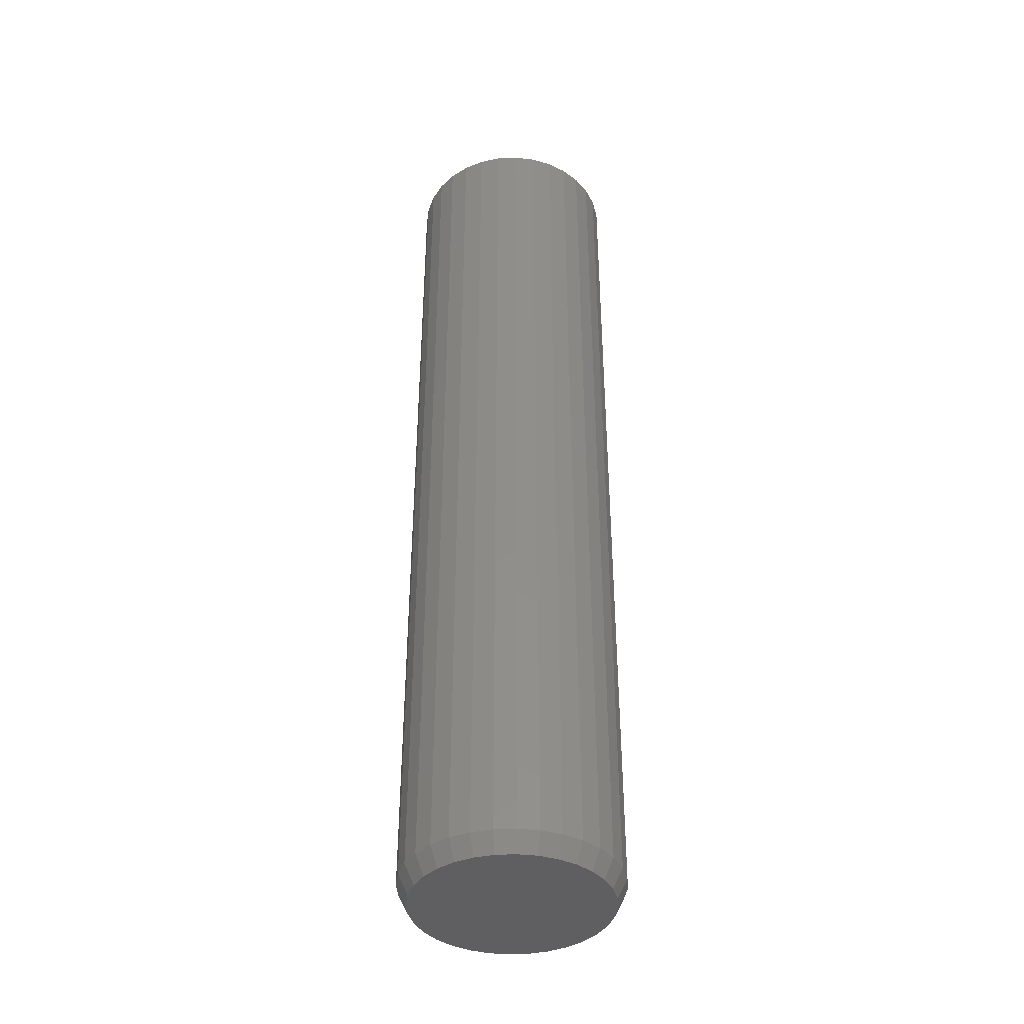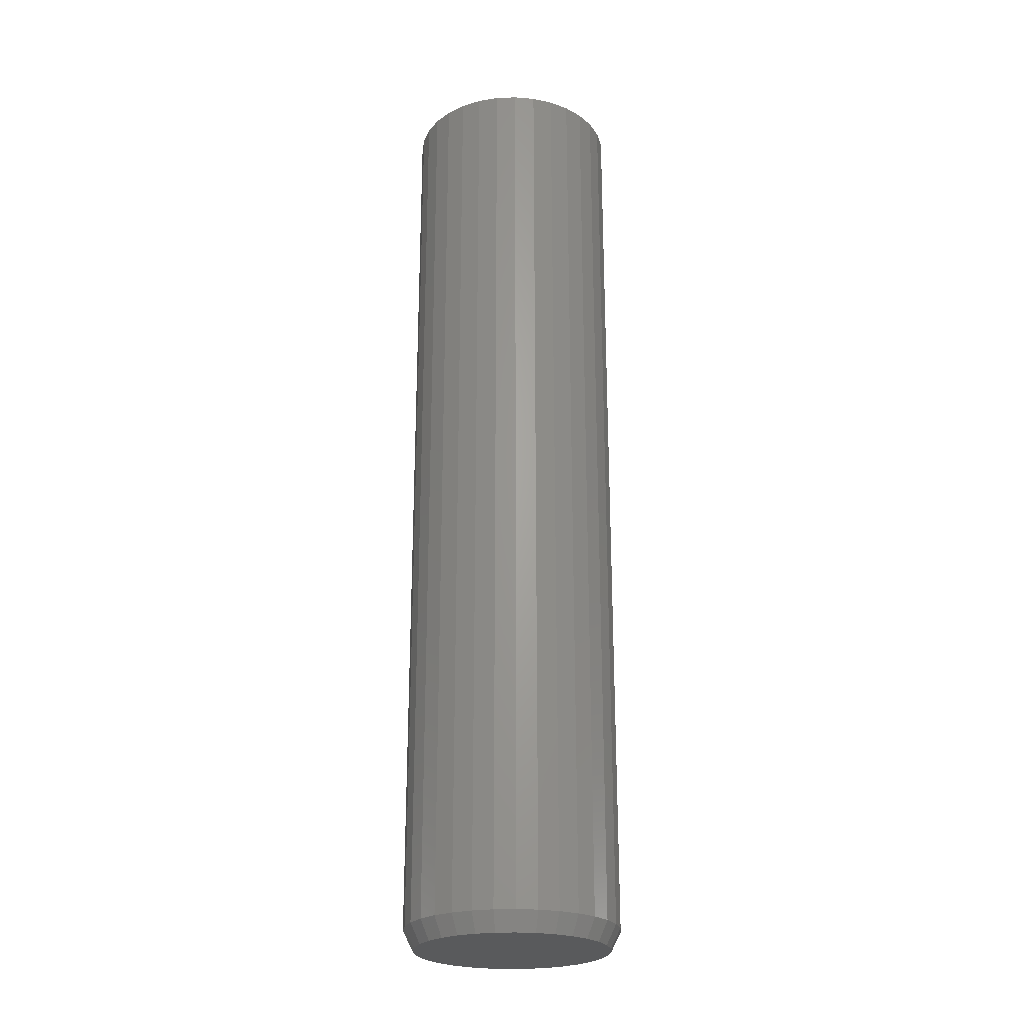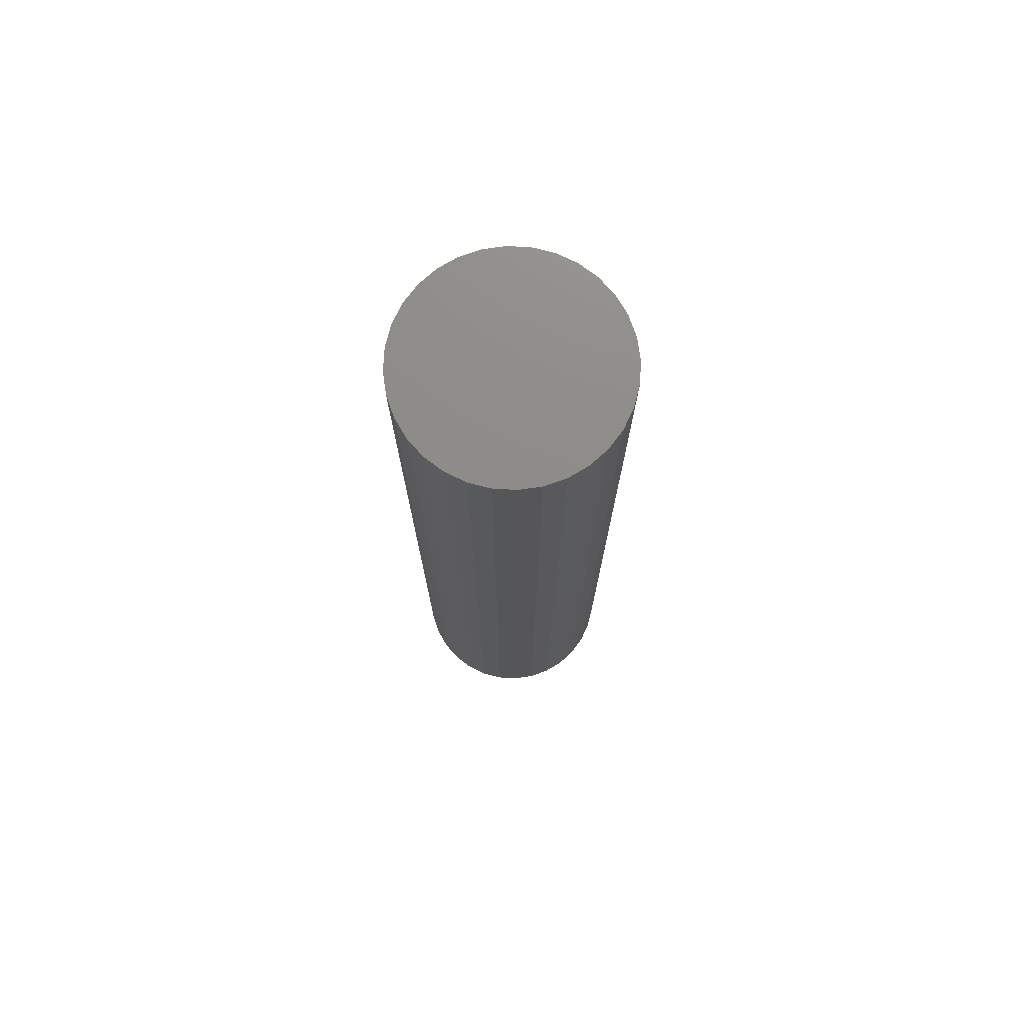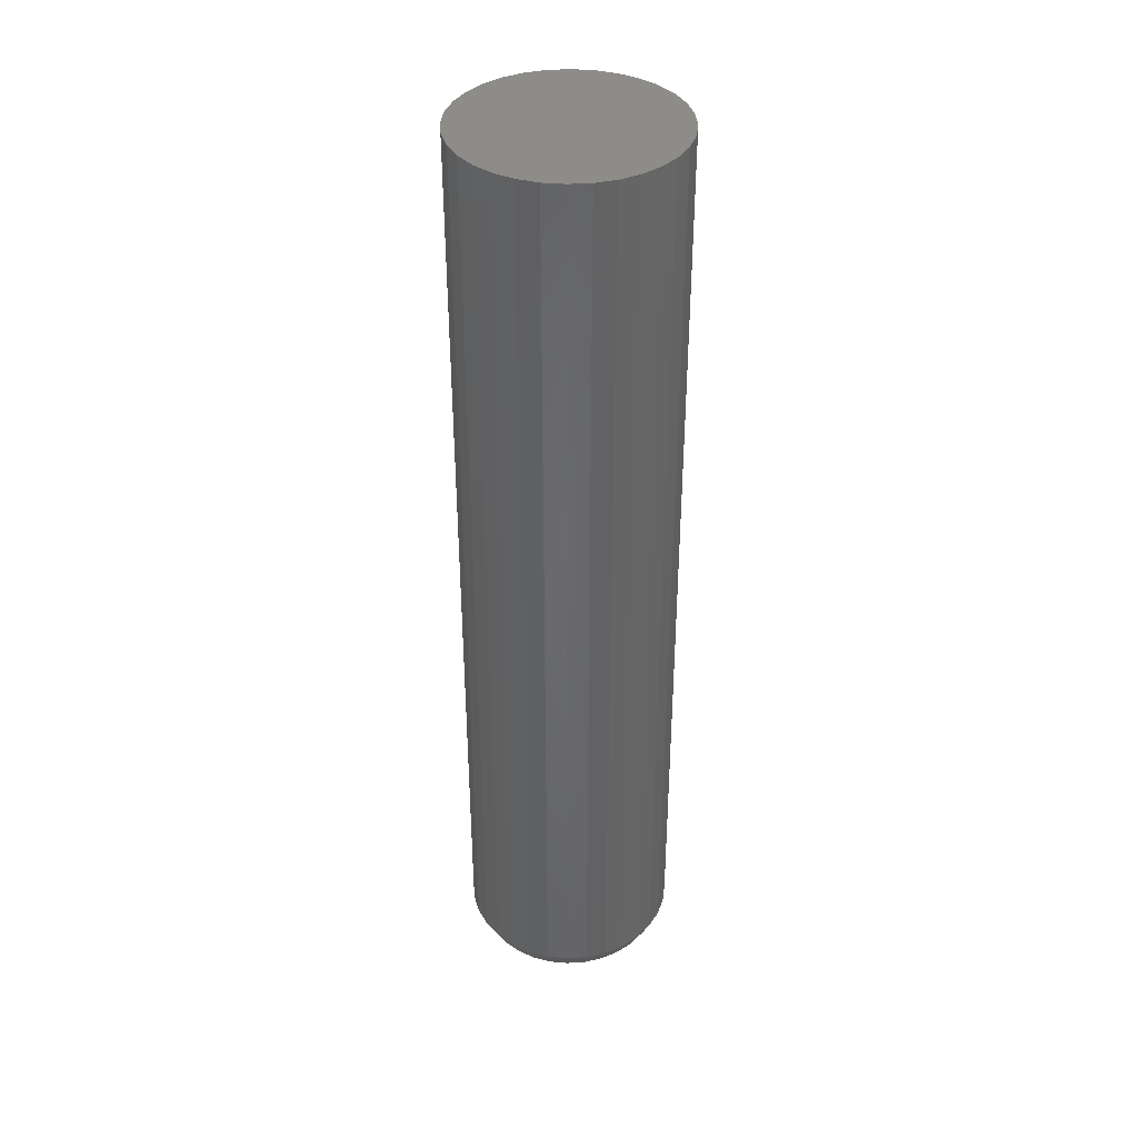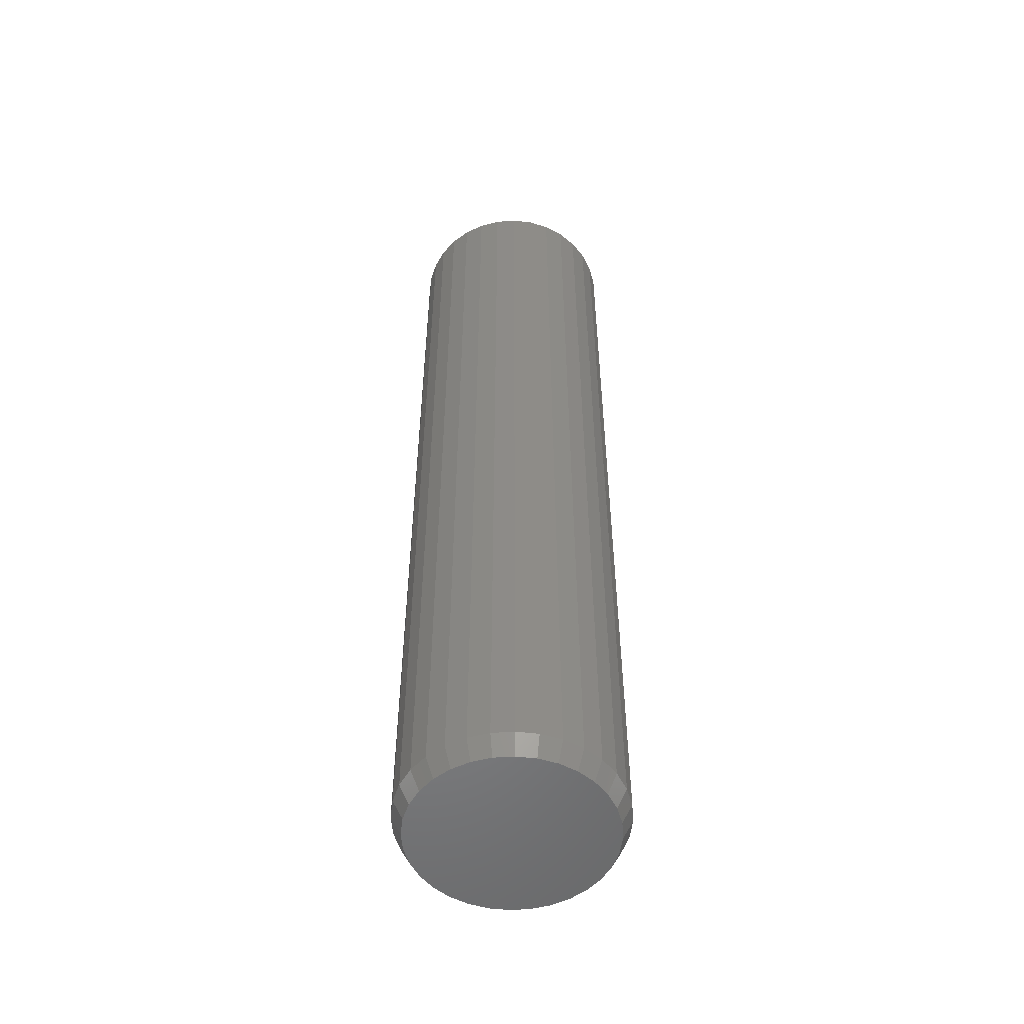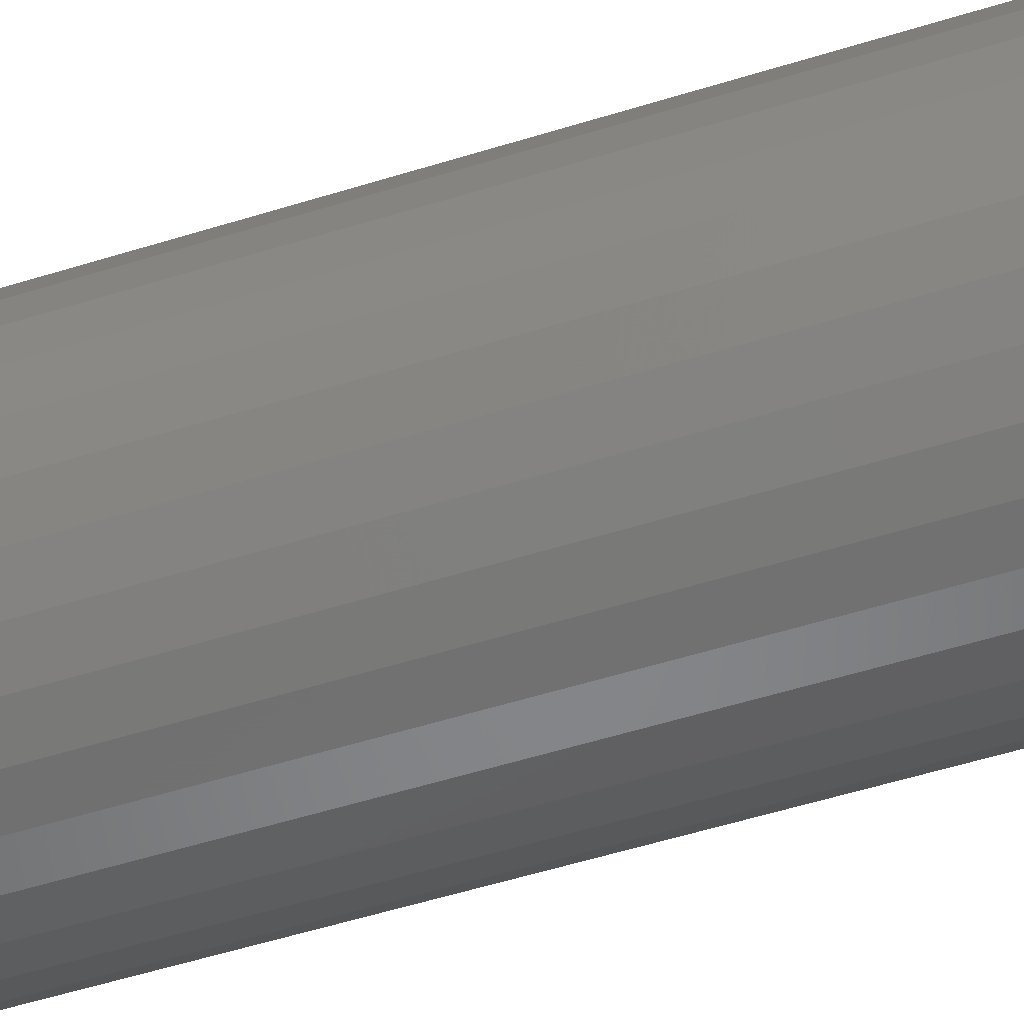
<metadata>
{"format":"stl","ext":"stl","renderer":"f3d","projection":"perspective","resolution":1024,"background":"white","views":[{"elev":-40.0,"azim":-171.0,"up":"+Y"},{"elev":-24.3,"azim":-47.0,"up":"+Y"},{"elev":75.1,"azim":-115.0,"up":"+Y"},{"elev":38.5,"azim":-77.7,"up":"+Y"},{"elev":-53.1,"azim":-158.9,"up":"+Y"},{"elev":-47.5,"azim":-69.9,"up":"+Z"}]}
</metadata>
<code>
# stl→obj: 96 verts, 188 faces
v -0.01426 -0.75 -0.01053
v 0.0159 -0.75 -0.01053
v 0.0008224 -0.75 -0.009046
v -0.02876 -0.75 -0.01493
v 0.0304 -0.75 -0.01493
v -0.04212 -0.75 -0.02207
v 0.04377 -0.75 -0.02207
v -0.05384 -0.75 -0.03169
v 0.05548 -0.75 -0.03169
v 0.05548 -0.75 -0.141
v -0.04212 -0.75 -0.1506
v 0.04377 -0.75 -0.1506
v -0.02876 -0.75 -0.1578
v 0.0304 -0.75 -0.1578
v -0.01426 -0.75 -0.1622
v 0.0159 -0.75 -0.1622
v 0.0008224 -0.75 -0.1637
v 0.0651 -0.75 -0.0434
v -0.06345 -0.75 -0.0434
v 0.07224 -0.75 -0.05677
v -0.0706 -0.75 -0.05677
v 0.07664 -0.75 -0.07127
v -0.07499 -0.75 -0.07127
v 0.07812 -0.75 -0.08635
v -0.07648 -0.75 -0.08635
v 0.07664 -0.75 -0.1014
v -0.07499 -0.75 -0.1014
v 0.07224 -0.75 -0.1159
v -0.0706 -0.75 -0.1159
v 0.0651 -0.75 -0.1293
v -0.06345 -0.75 -0.1293
v -0.05384 -0.75 -0.141
v 0.08594 4.725e-18 -0.08635
v 0.08594 -0.7344 -0.08635
v 0.0843 3.597e-18 -0.103
v 0.0843 -0.7344 -0.103
v 0.07946 2.331e-18 -0.1189
v 0.07946 -0.7344 -0.1189
v 0.07159 9.755e-19 -0.1336
v 0.07159 -0.7344 -0.1336
v 0.06101 -4.176e-19 -0.1465
v 0.06101 -0.7344 -0.1465
v 0.04811 -1.795e-18 -0.1571
v 0.04811 -0.7344 -0.1571
v 0.03339 -3.103e-18 -0.165
v 0.03339 -0.7344 -0.165
v 0.01743 -4.292e-18 -0.1698
v 0.01743 -0.7344 -0.1698
v 0.0008224 -5.315e-18 -0.1715
v 0.0008224 -0.7344 -0.1715
v -0.01578 -6.135e-18 -0.1698
v -0.01578 -0.7344 -0.1698
v -0.03175 -6.719e-18 -0.165
v -0.03175 -0.7344 -0.165
v -0.04647 -7.045e-18 -0.1571
v -0.04647 -0.7344 -0.1571
v -0.05936 -7.1e-18 -0.1465
v -0.05936 -0.7344 -0.1465
v -0.06995 -6.882e-18 -0.1336
v -0.06995 -0.7344 -0.1336
v -0.07781 -6.399e-18 -0.1189
v -0.07781 -0.7344 -0.1189
v -0.08266 -5.671e-18 -0.103
v -0.08266 -0.7344 -0.103
v -0.08429 -4.725e-18 -0.08635
v -0.08429 -0.7344 -0.08635
v -0.08266 -3.597e-18 -0.06974
v -0.08266 -0.7344 -0.06974
v -0.07781 -2.331e-18 -0.05378
v -0.07781 -0.7344 -0.05378
v -0.06995 -9.755e-19 -0.03906
v -0.06995 -0.7344 -0.03906
v -0.05936 4.176e-19 -0.02616
v -0.05936 -0.7344 -0.02616
v -0.04647 1.795e-18 -0.01558
v -0.04647 -0.7344 -0.01558
v -0.03175 3.103e-18 -0.007713
v -0.03175 -0.7344 -0.007713
v -0.01578 4.292e-18 -0.002869
v -0.01578 -0.7344 -0.002869
v 0.0008224 5.315e-18 -0.001234
v 0.0008224 -0.7344 -0.001234
v 0.01743 6.135e-18 -0.002869
v 0.01743 -0.7344 -0.002869
v 0.03339 6.719e-18 -0.007713
v 0.03339 -0.7344 -0.007713
v 0.04811 7.045e-18 -0.01558
v 0.04811 -0.7344 -0.01558
v 0.06101 7.1e-18 -0.02616
v 0.06101 -0.7344 -0.02616
v 0.07159 6.882e-18 -0.03906
v 0.07159 -0.7344 -0.03906
v 0.07946 6.399e-18 -0.05378
v 0.07946 -0.7344 -0.05378
v 0.0843 5.671e-18 -0.06974
v 0.0843 -0.7344 -0.06974
f 1 2 3
f 2 1 4
f 2 4 5
f 5 4 6
f 5 6 7
f 7 6 8
f 7 8 9
f 10 11 12
f 12 11 13
f 12 13 14
f 14 13 15
f 14 15 16
f 16 15 17
f 9 8 18
f 18 8 19
f 18 19 20
f 20 19 21
f 20 21 22
f 22 21 23
f 22 23 24
f 24 23 25
f 24 25 26
f 26 25 27
f 26 27 28
f 28 27 29
f 28 29 30
f 30 29 31
f 30 31 10
f 10 31 32
f 10 32 11
f 33 34 35
f 35 34 36
f 35 36 37
f 37 36 38
f 37 38 39
f 39 38 40
f 39 40 41
f 41 40 42
f 41 42 43
f 43 42 44
f 43 44 45
f 45 44 46
f 45 46 47
f 47 46 48
f 47 48 49
f 49 48 50
f 49 50 51
f 51 50 52
f 51 52 53
f 53 52 54
f 53 54 55
f 55 54 56
f 55 56 57
f 57 56 58
f 57 58 59
f 59 58 60
f 59 60 61
f 61 60 62
f 61 62 63
f 63 62 64
f 63 64 65
f 65 64 66
f 65 66 67
f 67 66 68
f 67 68 69
f 69 68 70
f 69 70 71
f 71 70 72
f 71 72 73
f 73 72 74
f 73 74 75
f 75 74 76
f 75 76 77
f 77 76 78
f 77 78 79
f 79 78 80
f 79 80 81
f 81 80 82
f 81 82 83
f 83 82 84
f 83 84 85
f 85 84 86
f 85 86 87
f 87 86 88
f 87 88 89
f 89 88 90
f 89 90 91
f 91 90 92
f 91 92 93
f 93 92 94
f 93 94 95
f 95 94 96
f 95 96 33
f 33 96 34
f 82 2 84
f 84 2 5
f 84 5 86
f 86 5 7
f 86 7 88
f 88 7 9
f 88 9 90
f 90 9 18
f 90 18 92
f 92 18 20
f 92 20 94
f 94 20 22
f 94 22 96
f 96 22 24
f 96 24 34
f 2 82 3
f 3 82 80
f 3 80 1
f 1 80 78
f 1 78 4
f 4 78 76
f 4 76 6
f 6 76 74
f 6 74 8
f 8 74 72
f 8 72 19
f 19 72 70
f 19 70 21
f 21 70 68
f 21 68 23
f 23 68 66
f 23 66 25
f 50 15 52
f 52 15 13
f 52 13 54
f 54 13 11
f 54 11 56
f 56 11 32
f 56 32 58
f 58 32 31
f 58 31 60
f 60 31 29
f 60 29 62
f 62 29 27
f 62 27 64
f 64 27 25
f 64 25 66
f 15 50 17
f 17 50 48
f 17 48 16
f 16 48 46
f 16 46 14
f 14 46 44
f 14 44 12
f 12 44 42
f 12 42 10
f 10 42 40
f 10 40 30
f 30 40 38
f 30 38 28
f 28 38 36
f 28 36 26
f 26 36 34
f 26 34 24
f 81 83 79
f 77 79 83
f 85 77 83
f 75 77 85
f 87 75 85
f 73 75 87
f 89 73 87
f 43 55 41
f 53 55 43
f 45 53 43
f 51 53 45
f 47 51 45
f 49 51 47
f 55 57 41
f 41 57 59
f 41 59 39
f 39 59 61
f 39 61 37
f 37 61 63
f 37 63 35
f 35 63 65
f 35 65 33
f 33 65 67
f 33 67 95
f 95 67 69
f 95 69 93
f 93 69 71
f 93 71 91
f 91 71 73
f 91 73 89

</code>
